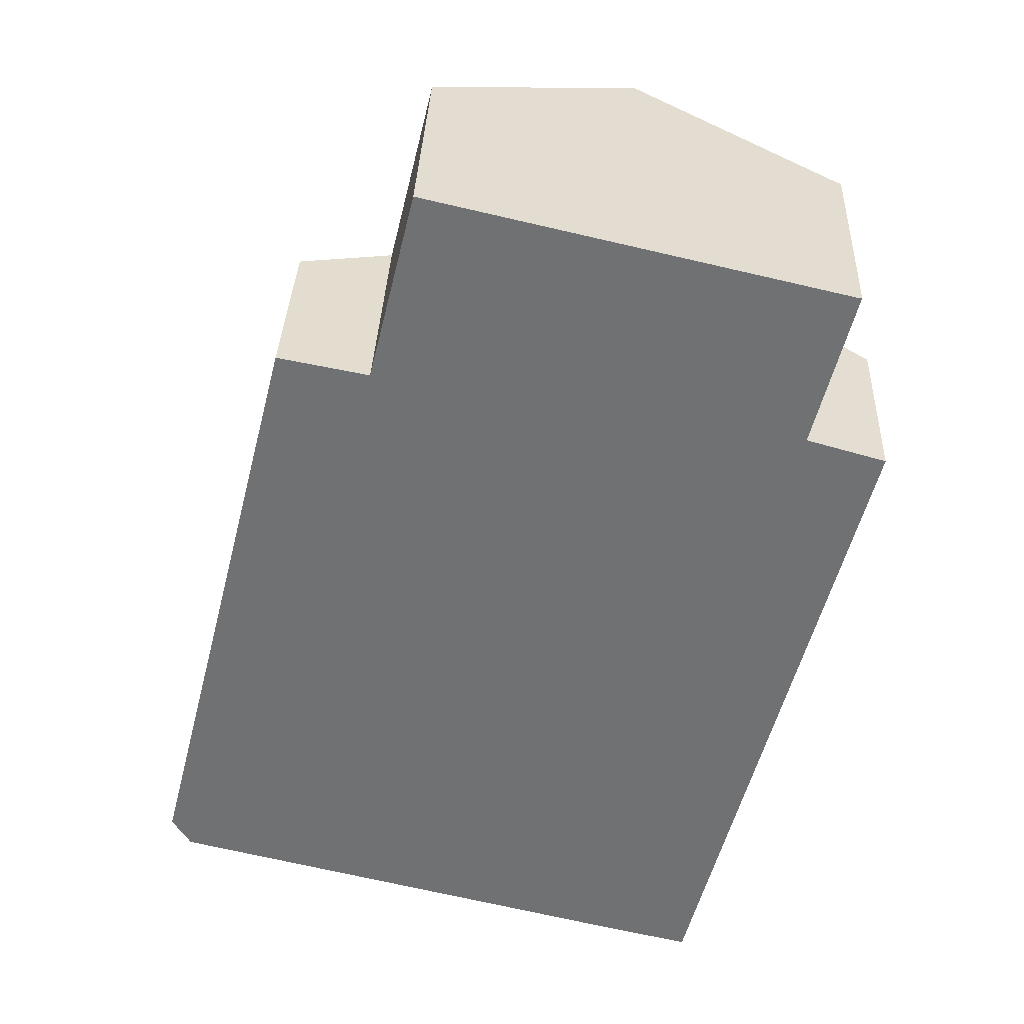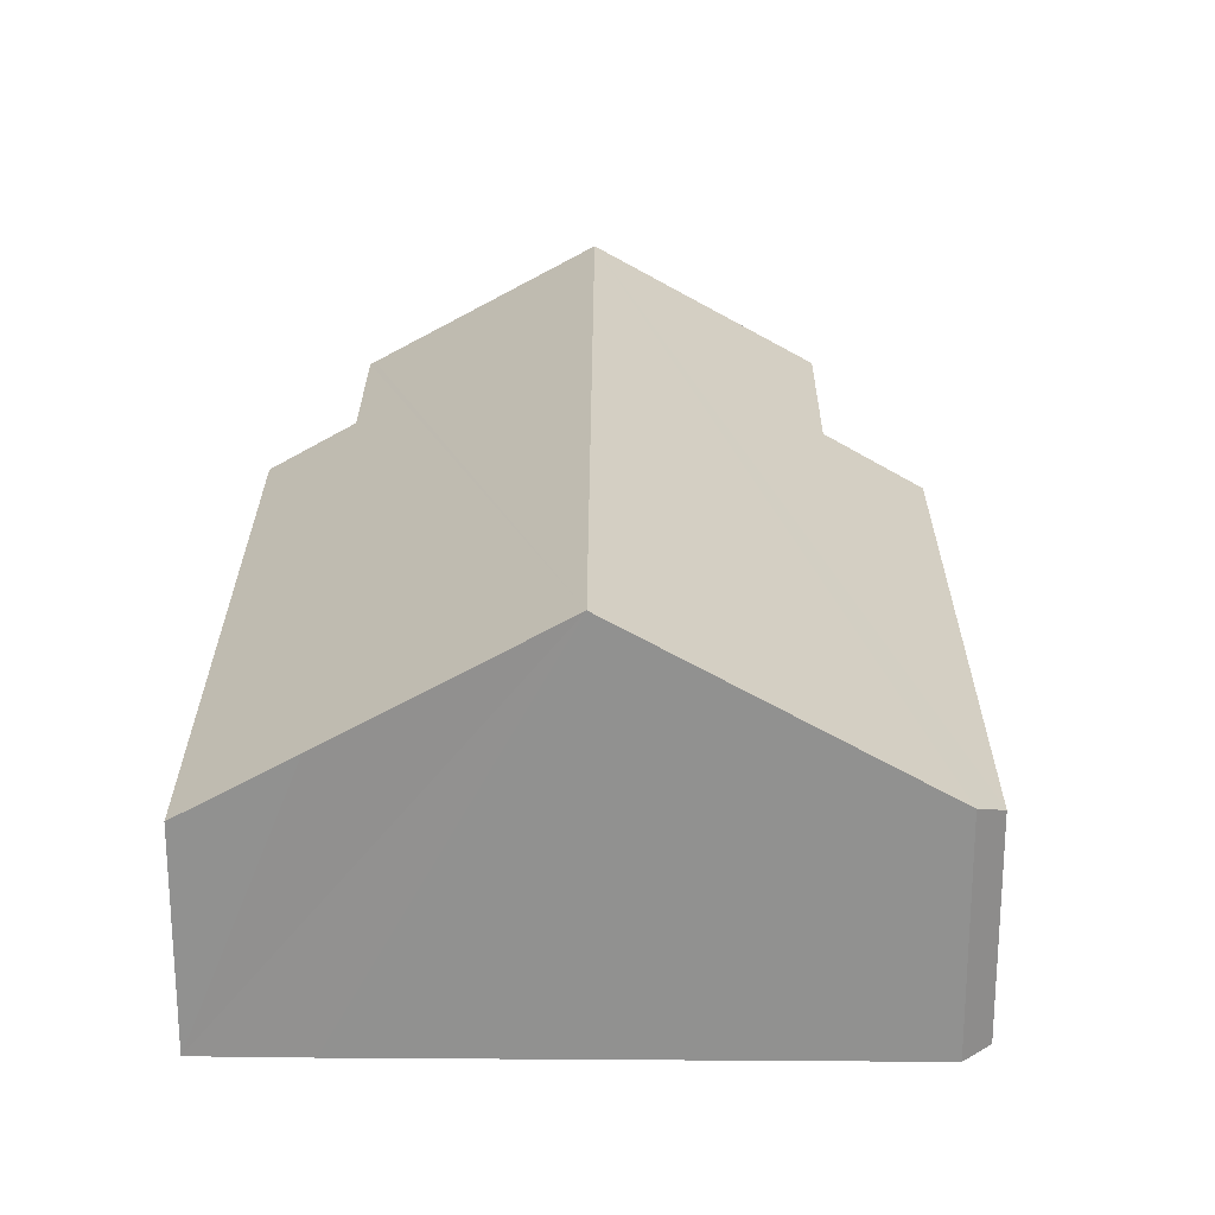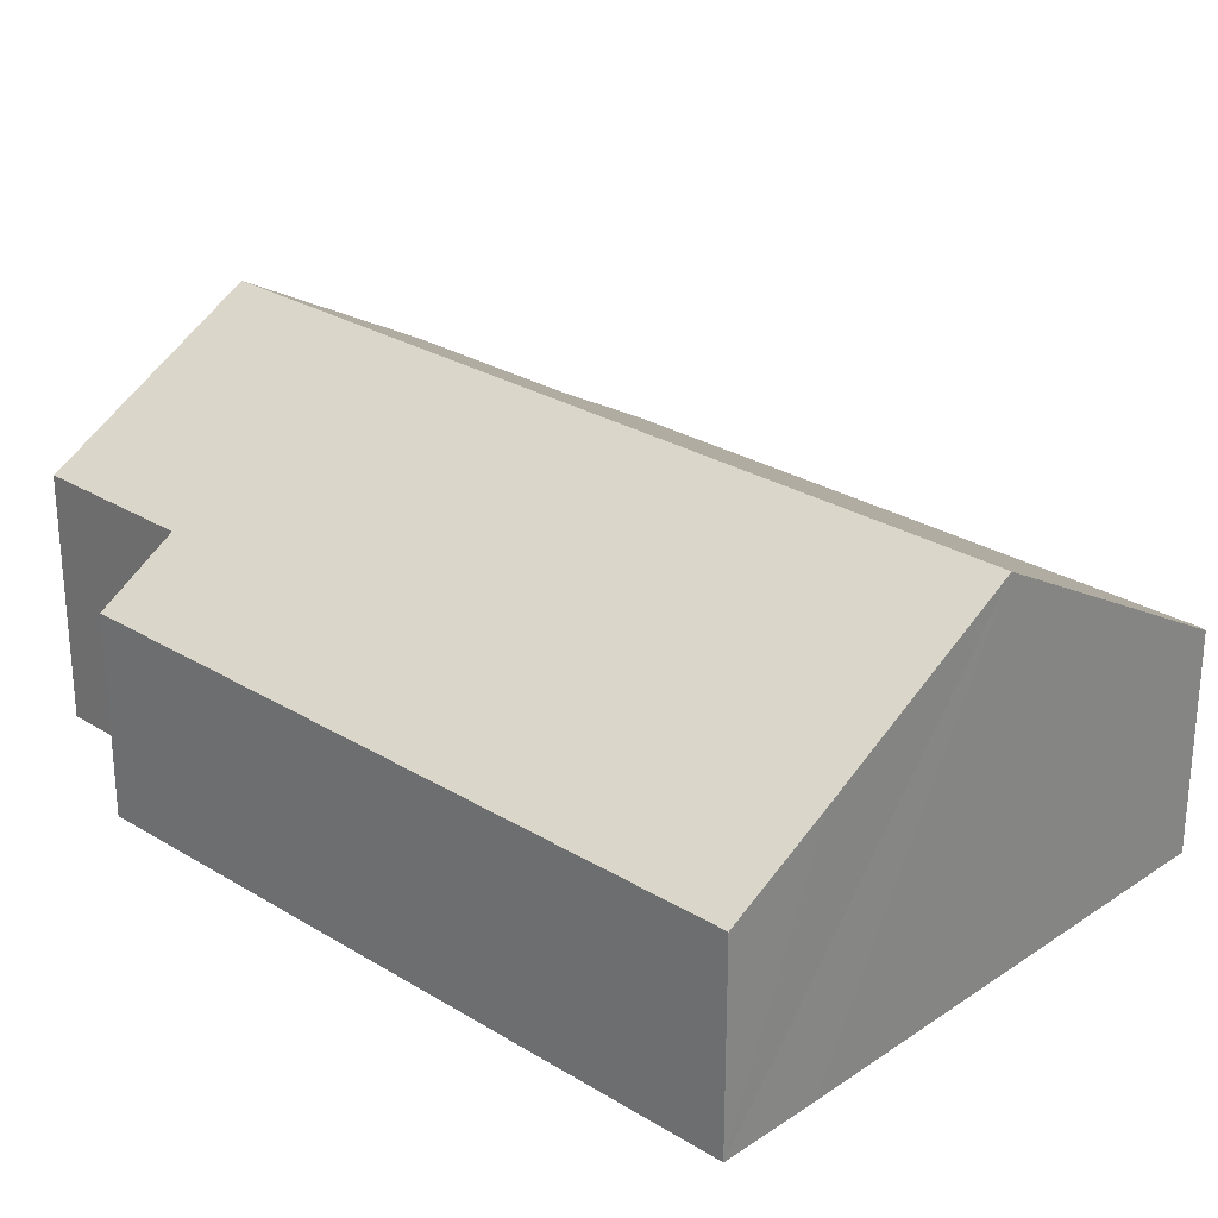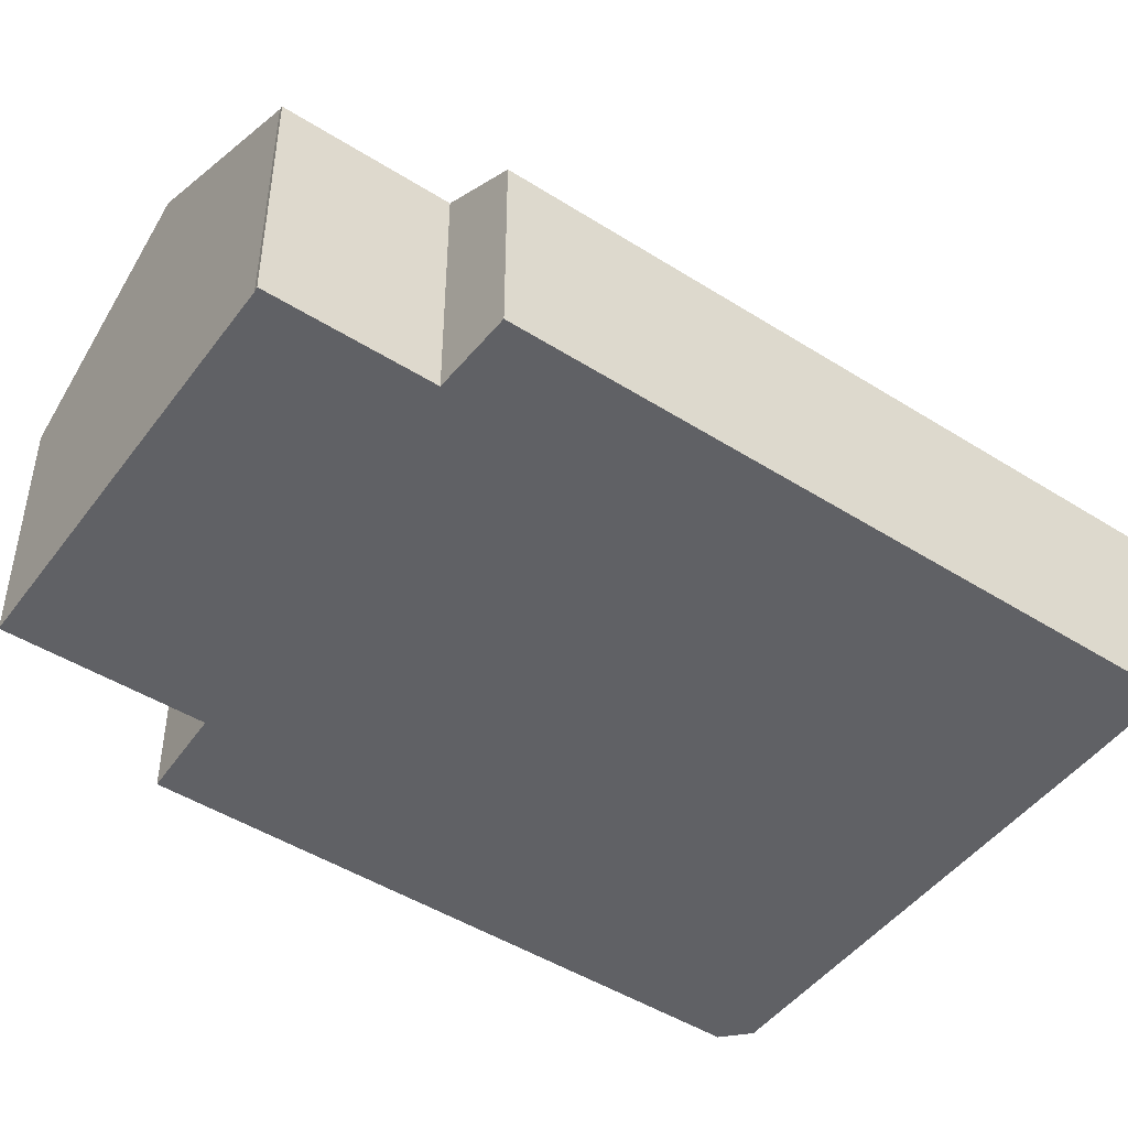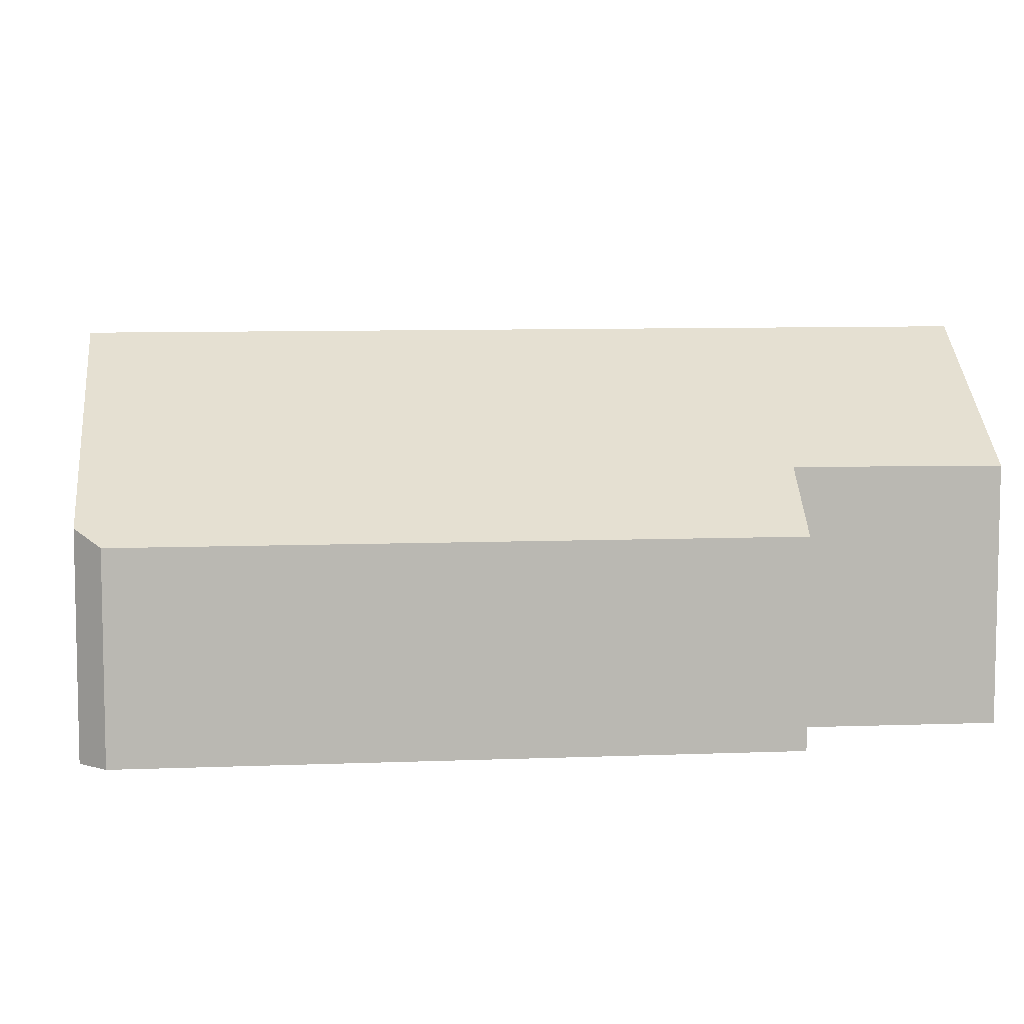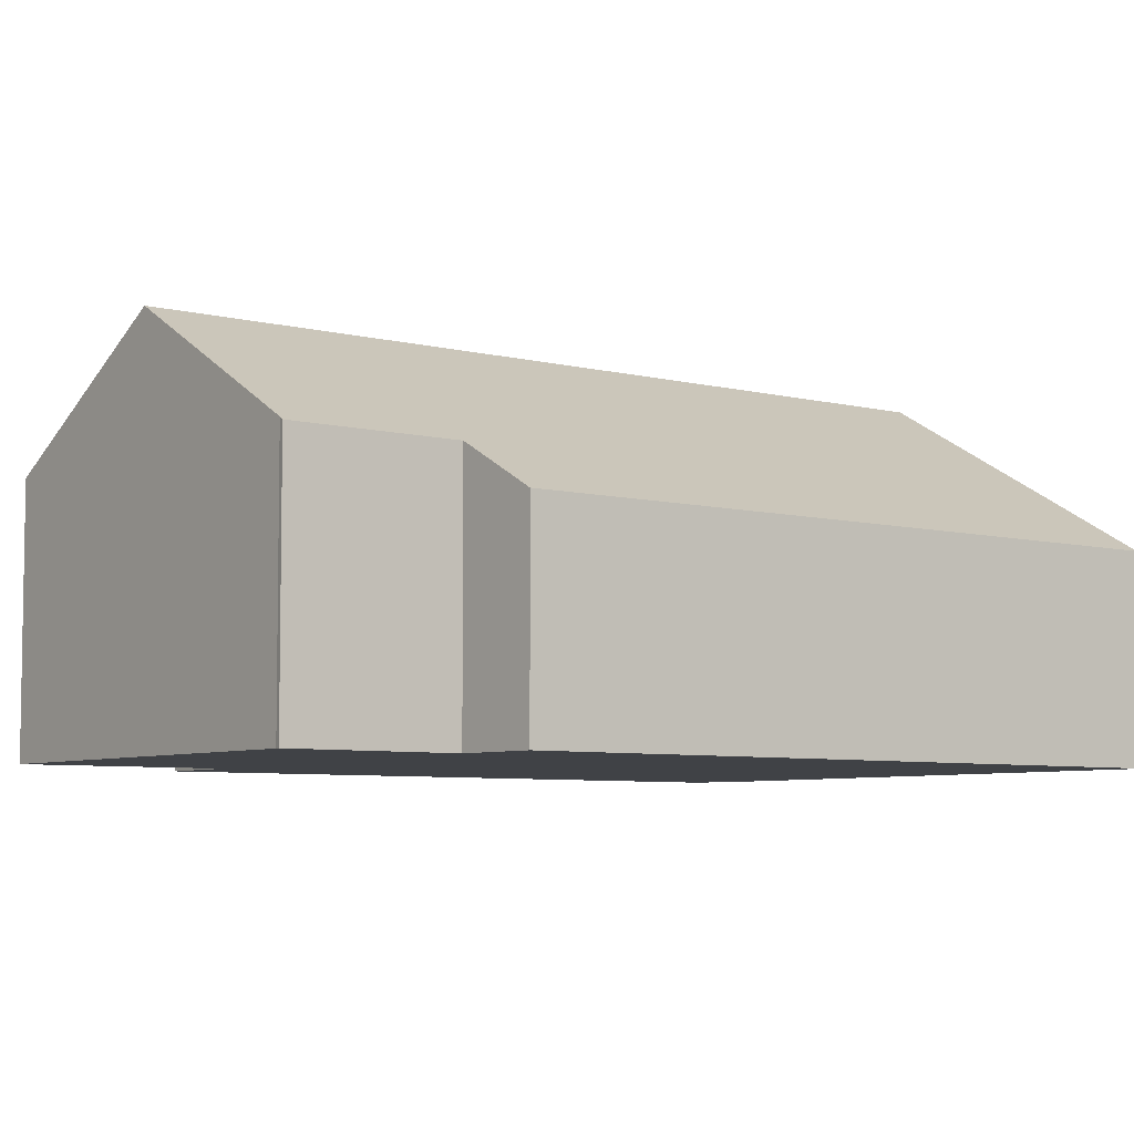
<metadata>
{"format":"obj","ext":"obj","renderer":"f3d","projection":"perspective","resolution":1024,"background":"white","views":[{"elev":34.5,"azim":2.3,"up":"+Z"},{"elev":24.0,"azim":-165.6,"up":"+Y"},{"elev":27.3,"azim":147.6,"up":"+Y"},{"elev":-47.1,"azim":68.6,"up":"+Y"},{"elev":8.1,"azim":-82.2,"up":"+Y"},{"elev":-6.1,"azim":66.2,"up":"+Y"}]}
</metadata>
<code>
v  3.441 4.395 13.59
v  5.477 5.541 13.2
v  0 4.404 2.697e-16
v  2.218 5.745 -1.11
v  11.12 8.128 16.43
v  6.404 8.128 -2.133
v  0.413 4.717 -0.669
v  6.523 5.515 17.5
v  15.79 5.477 15.34
v  15.91 5.414 15.33
v  15.01 5.408 11.77
v  16.78 4.391 11.27
v  13.08 4.397 -3.237
v  10.77 5.644 -3.199
v  12.09 4.893 -3.509
v  12.96 4.397 -3.714
v  12.96 2.274e-16 -3.714
v  12.09 2.149e-16 -3.509
v  10.77 1.959e-16 -3.199
v  6.404 1.306e-16 -2.133
v  2.218 6.797e-17 -1.11
v  0.413 4.096e-17 -0.669
v  0 0 0
v  3.441 -8.324e-16 13.59
v  5.477 -8.081e-16 13.2
v  6.523 -1.072e-15 17.5
v  11.12 -1.006e-15 16.43
v  15.79 -9.395e-16 15.34
v  15.91 -9.388e-16 15.33
v  15.01 -7.21e-16 11.77
v  16.78 -6.9e-16 11.27
v  13.08 1.982e-16 -3.237
g defaultobject
f 1 2 3
f 4 5 6
f 5 4 7
f 5 7 3
f 5 3 2
f 5 2 8
f 9 6 5
f 6 9 10
f 6 10 11
f 6 11 12
f 6 12 13
f 6 13 14
f 14 13 15
f 15 13 16
f 17 15 16
f 15 17 14
f 14 17 6
f 6 17 18
f 6 18 19
f 6 19 4
f 4 19 20
f 4 20 21
f 4 21 7
f 7 21 22
f 22 3 7
f 3 22 23
f 23 1 3
f 1 23 24
f 25 8 2
f 8 25 26
f 1 25 2
f 25 1 24
f 26 5 8
f 5 26 9
f 9 26 27
f 9 27 28
f 28 10 9
f 10 28 29
f 30 12 11
f 12 30 31
f 29 11 10
f 11 29 30
f 13 17 16
f 17 13 12
f 17 12 32
f 32 12 31
f 23 25 24
f 25 23 30
f 30 23 31
f 31 23 32
f 32 23 22
f 32 22 21
f 32 21 20
f 32 20 19
f 32 19 18
f 32 18 17
f 25 27 26
f 27 25 28
f 28 25 29
f 29 25 30

</code>
